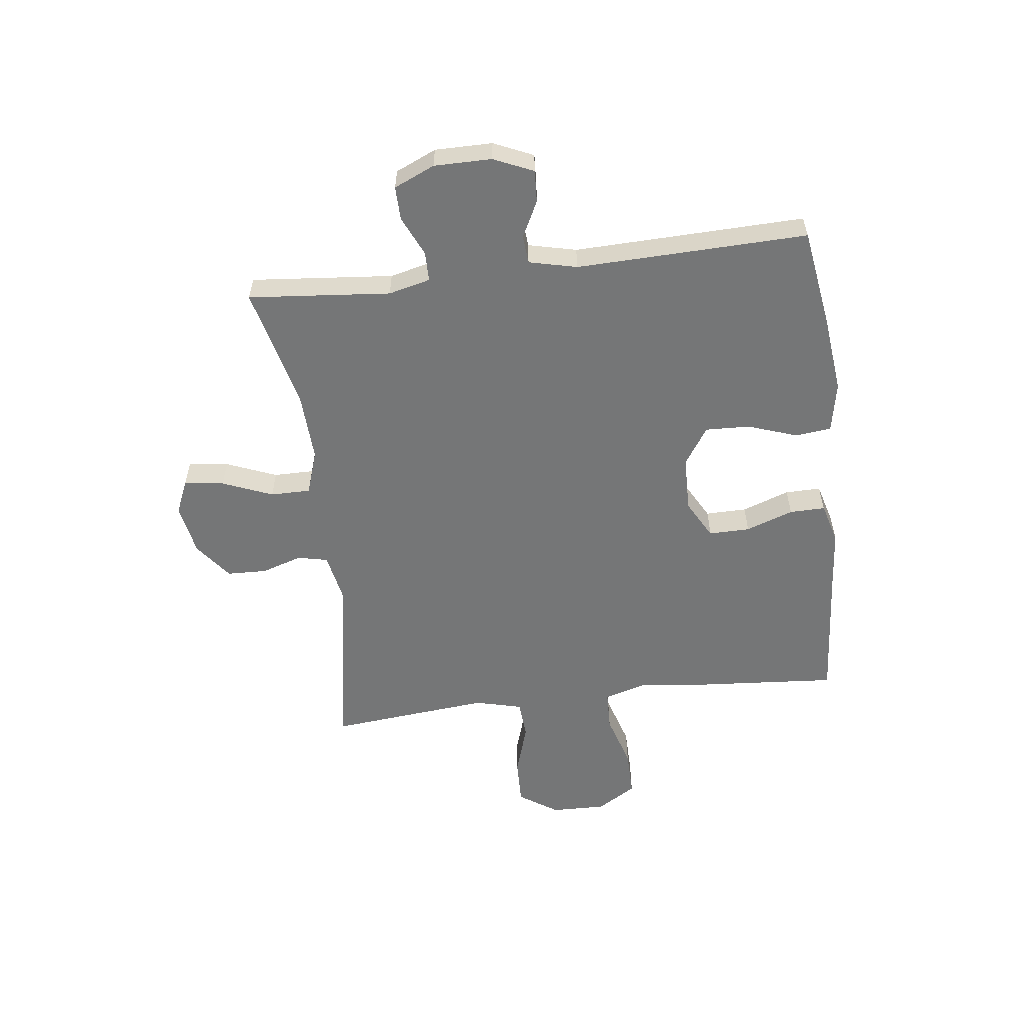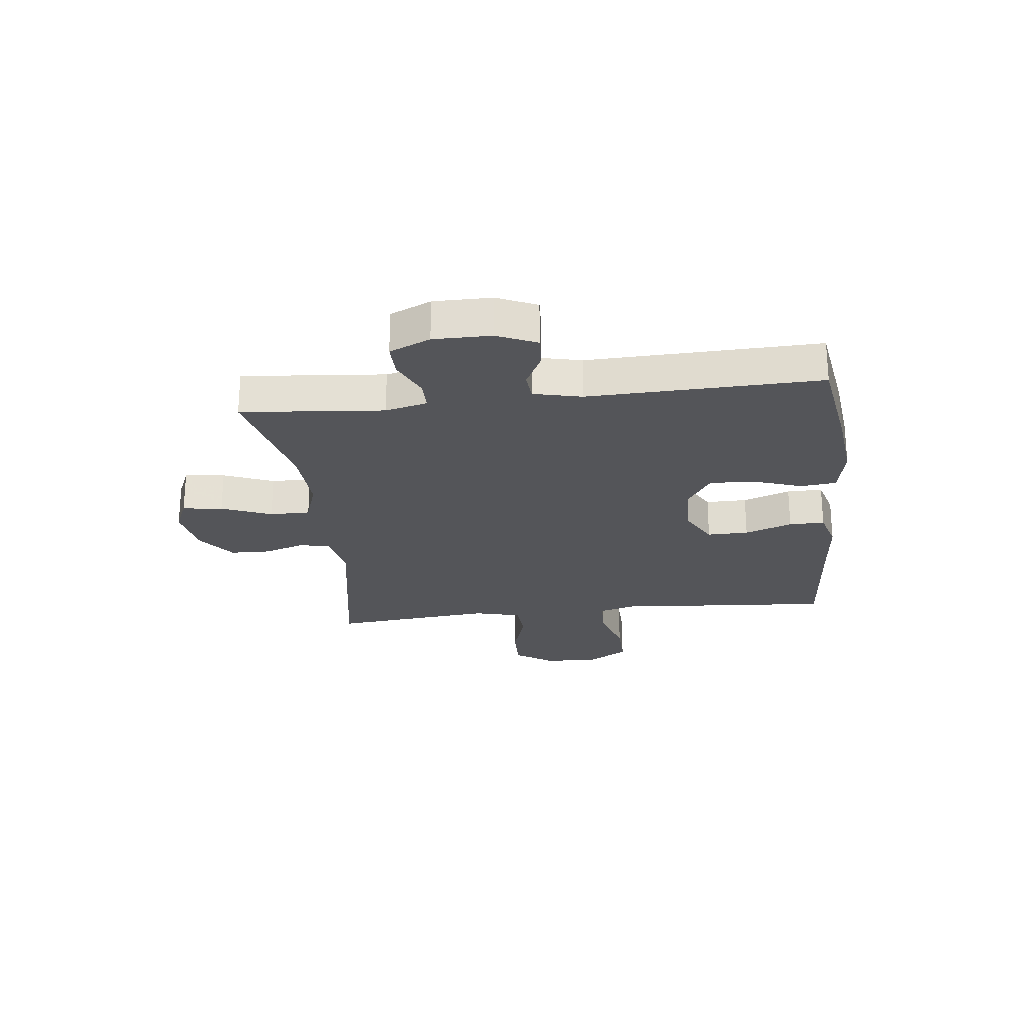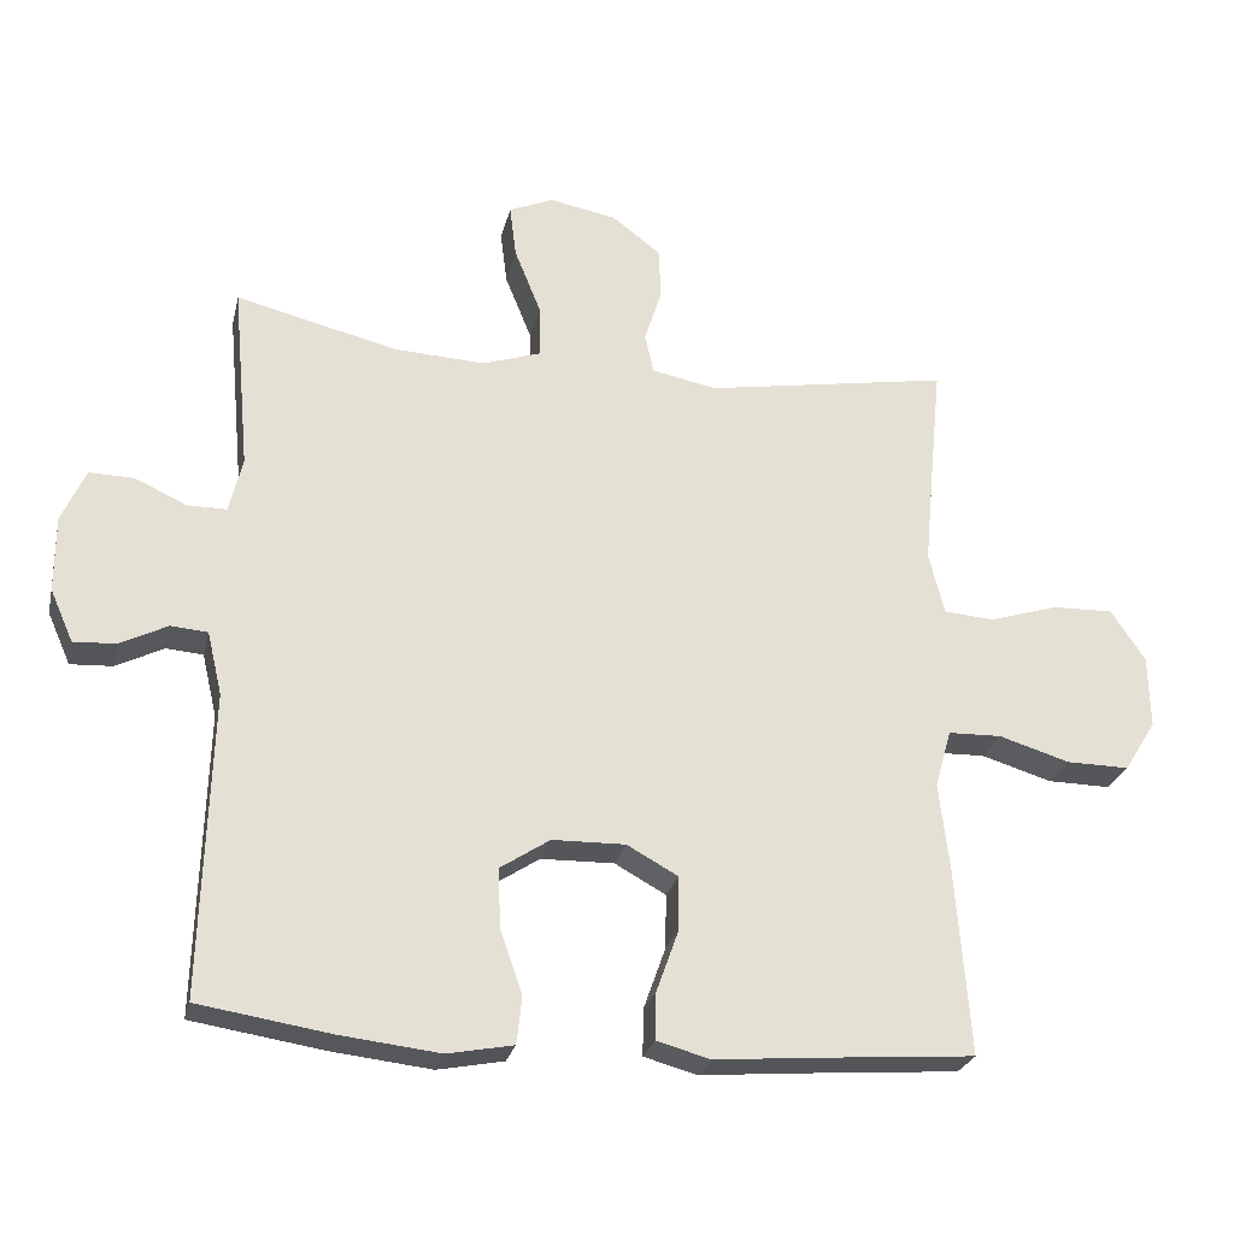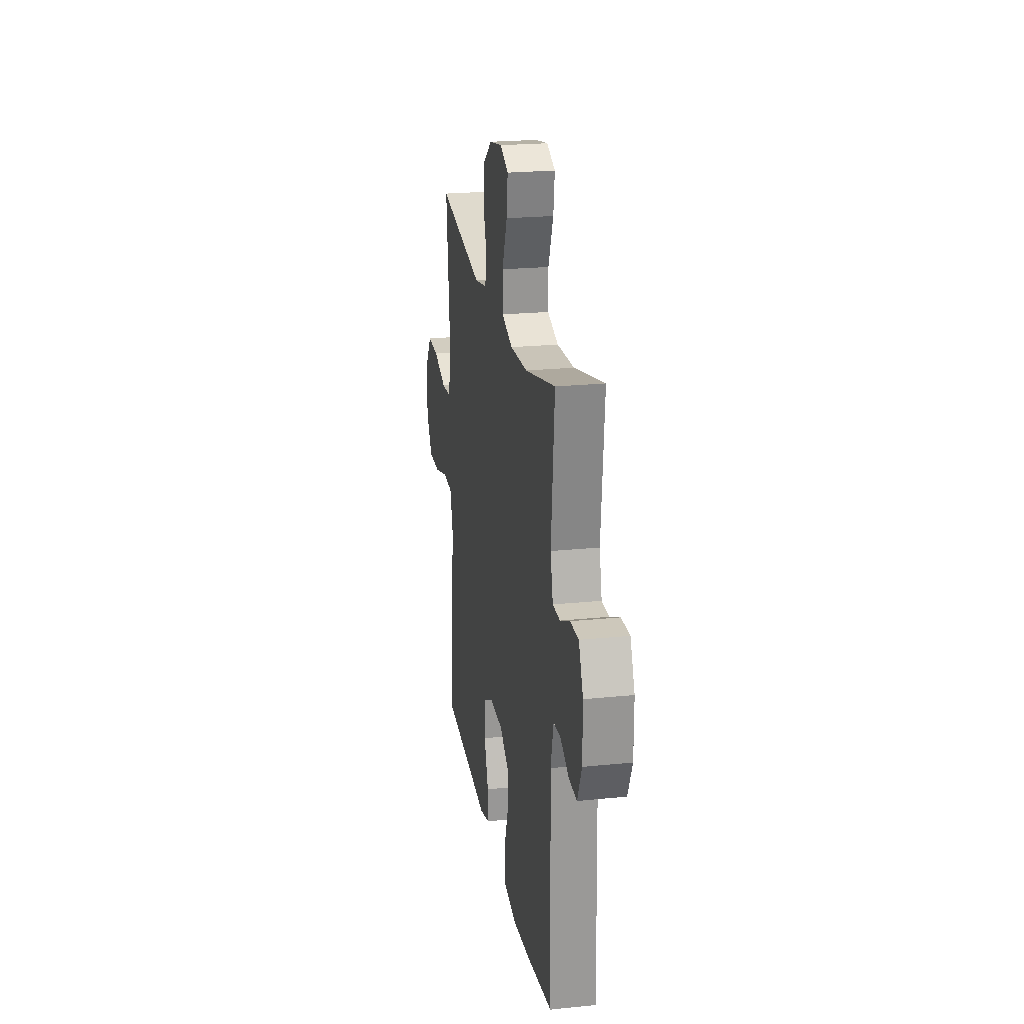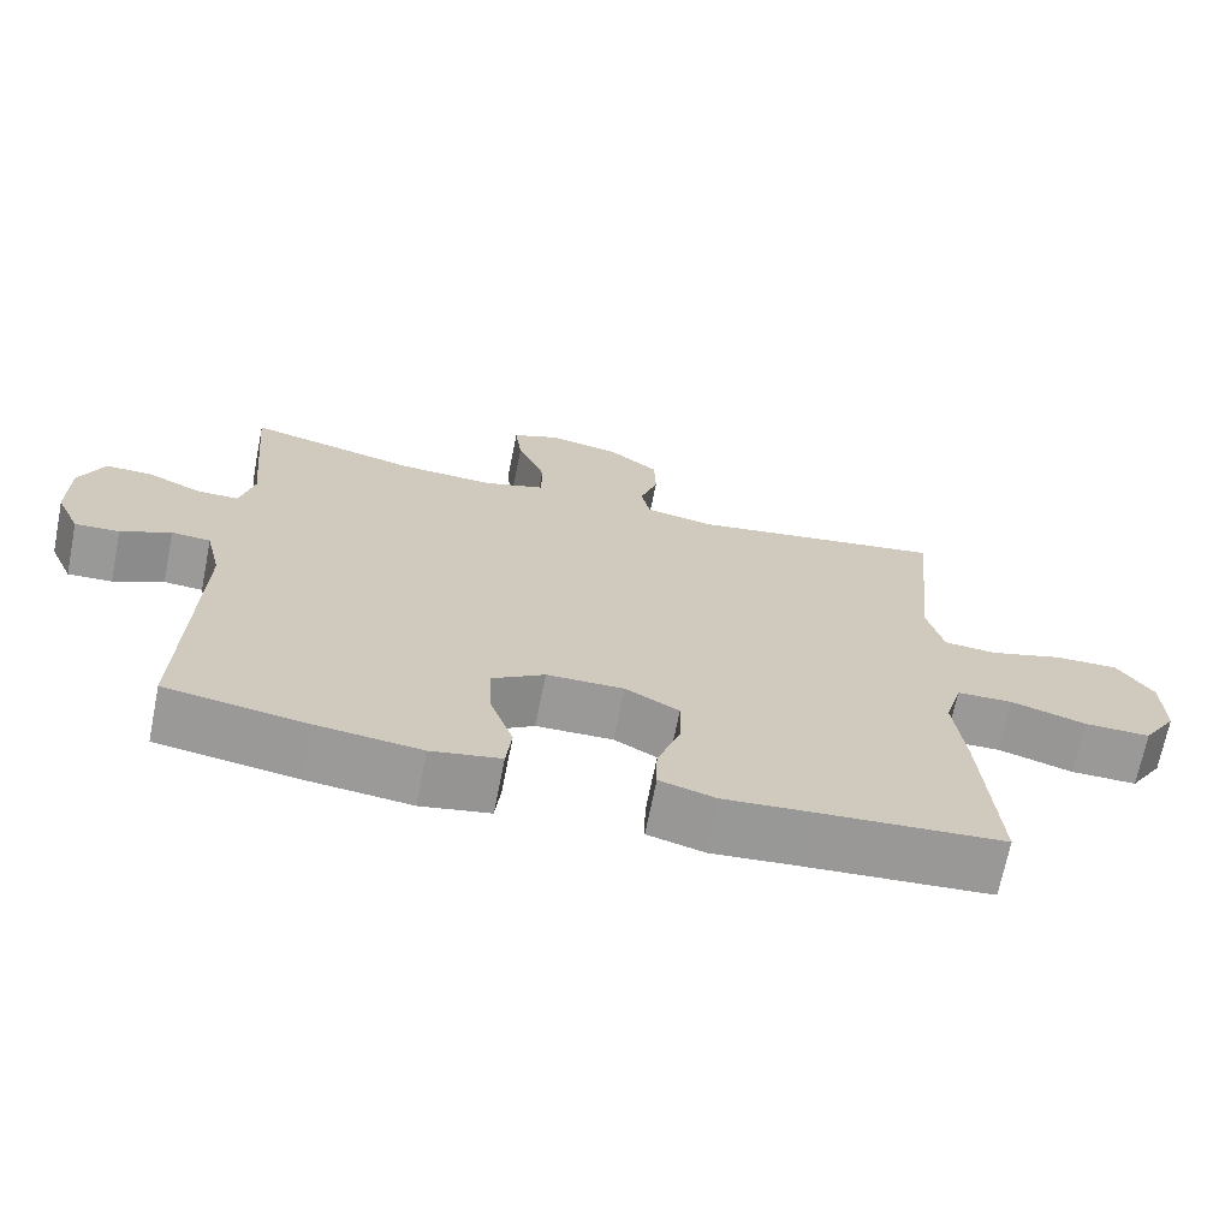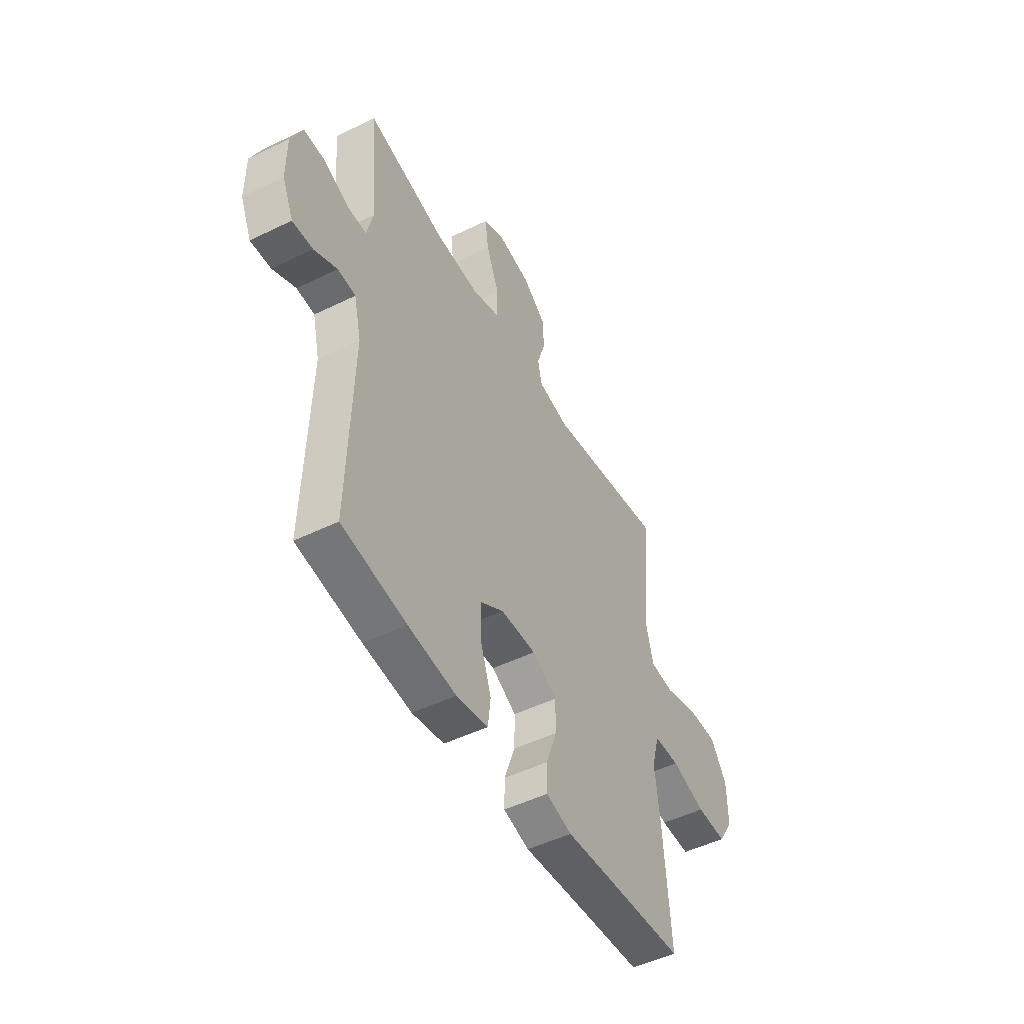
<metadata>
{"format":"obj","ext":"obj","renderer":"f3d","projection":"perspective","resolution":1024,"background":"white","views":[{"elev":-56.7,"azim":97.0,"up":"+Y"},{"elev":-24.6,"azim":96.6,"up":"+Y"},{"elev":-25.7,"azim":167.2,"up":"+Z"},{"elev":22.9,"azim":80.1,"up":"+Z"},{"elev":-69.1,"azim":168.7,"up":"+Z"},{"elev":-49.4,"azim":118.3,"up":"+Z"}]}
</metadata>
<code>
v 0.5 0.07 -0.5
v 0.321 0.07 -0.528
v 0.187 0.07 -0.543
v 0.098 0.07 -0.526
v 0.091 0.07 -0.462
v 0.121 0.07 -0.375
v 0.124 0.07 -0.296
v 0.057 0.07 -0.252
v -0.042 0.07 -0.25
v -0.111 0.07 -0.288
v -0.11 0.07 -0.361
v -0.08 0.07 -0.445
v -0.079 0.07 -0.508
v -0.151 0.07 -0.528
v -0.265 0.07 -0.518
v -0.5 0.07 -0.5
v -0.481 0.07 -0.248
v -0.467 0.07 -0.129
v -0.489 0.07 -0.051
v -0.561 0.07 -0.049
v -0.657 0.07 -0.078
v -0.742 0.07 -0.079
v -0.785 0.07 -0.01
v -0.783 0.07 0.088
v -0.737 0.07 0.157
v -0.654 0.07 0.155
v -0.561 0.07 0.126
v -0.493 0.07 0.131
v -0.472 0.07 0.214
v -0.484 0.07 0.34
v -0.5 0.07 0.5
v -0.17 0.07 0.444
v -0.082 0.07 0.461
v -0.07 0.07 0.514
v -0.093 0.07 0.586
v -0.091 0.07 0.657
v -0.025 0.07 0.707
v 0.066 0.07 0.724
v 0.126 0.07 0.698
v 0.117 0.07 0.627
v 0.081 0.07 0.538
v 0.081 0.07 0.467
v 0.159 0.07 0.441
v 0.282 0.07 0.447
v 0.5 0.07 0.5
v 0.477 0.07 0.248
v 0.495 0.07 0.174
v 0.548 0.07 0.174
v 0.618 0.07 0.206
v 0.678 0.07 0.207
v 0.71 0.07 0.135
v 0.71 0.07 0.033
v 0.679 0.07 -0.037
v 0.622 0.07 -0.034
v 0.558 0.07 -0.002
v 0.508 0.07 -0.006
v 0.488 0.07 -0.091
v 0.5 0 -0.5
v 0.321 0 -0.528
v 0.187 0 -0.543
v 0.098 0 -0.526
v 0.091 0 -0.462
v 0.121 0 -0.375
v 0.124 0 -0.296
v 0.057 0 -0.252
v -0.042 0 -0.25
v -0.111 0 -0.288
v -0.11 0 -0.361
v -0.08 0 -0.445
v -0.079 0 -0.508
v -0.151 0 -0.528
v -0.265 0 -0.518
v -0.5 0 -0.5
v -0.481 0 -0.248
v -0.467 0 -0.129
v -0.489 0 -0.051
v -0.561 0 -0.049
v -0.657 0 -0.078
v -0.742 0 -0.079
v -0.785 0 -0.01
v -0.783 0 0.088
v -0.737 0 0.157
v -0.654 0 0.155
v -0.561 0 0.126
v -0.493 0 0.131
v -0.472 0 0.214
v -0.484 0 0.34
v -0.5 0 0.5
v -0.17 0 0.444
v -0.082 0 0.461
v -0.07 0 0.514
v -0.093 0 0.586
v -0.091 0 0.657
v -0.025 0 0.707
v 0.066 0 0.724
v 0.126 0 0.698
v 0.117 0 0.627
v 0.081 0 0.538
v 0.081 0 0.467
v 0.159 0 0.441
v 0.282 0 0.447
v 0.5 0 0.5
v 0.477 0 0.248
v 0.495 0 0.174
v 0.548 0 0.174
v 0.618 0 0.206
v 0.678 0 0.207
v 0.71 0 0.135
v 0.71 0 0.033
v 0.679 0 -0.037
v 0.622 0 -0.034
v 0.558 0 -0.002
v 0.508 0 -0.006
v 0.488 0 -0.091
f 52 53 54 55
f 52 55 56
f 51 52 56
f 48 49 50 51
f 47 48 51 56
f 46 47 56 57
f 44 45 46
f 43 44 46 57
f 38 39 40 41
f 38 41 42
f 37 38 42
f 34 35 36 37
f 33 34 37 42
f 32 33 42 43
f 30 31 32
f 29 30 32 43
f 24 25 26 27
f 24 27 28
f 23 24 28
f 20 21 22 23
f 19 20 23 28
f 18 19 28 29
f 15 16 17 18
f 11 12 13 14
f 10 11 14 15
f 3 4 5 6
f 3 6 7
f 2 3 7
f 1 2 7
f 57 1 7 8
f 10 15 18 29
f 9 10 29 43
f 8 9 43 57
f 112 111 110 109
f 113 112 109
f 113 109 108
f 108 107 106 105
f 113 108 105 104
f 114 113 104 103
f 103 102 101
f 114 103 101 100
f 98 97 96 95
f 99 98 95
f 99 95 94
f 94 93 92 91
f 99 94 91 90
f 100 99 90 89
f 89 88 87
f 100 89 87 86
f 84 83 82 81
f 85 84 81
f 85 81 80
f 80 79 78 77
f 85 80 77 76
f 86 85 76 75
f 75 74 73 72
f 71 70 69 68
f 72 71 68 67
f 63 62 61 60
f 64 63 60
f 64 60 59
f 64 59 58
f 65 64 58 114
f 86 75 72 67
f 100 86 67 66
f 114 100 66 65
f 1 58 59 2
f 2 59 60 3
f 3 60 61 4
f 4 61 62 5
f 5 62 63 6
f 6 63 64 7
f 7 64 65 8
f 8 65 66 9
f 9 66 67 10
f 10 67 68 11
f 11 68 69 12
f 12 69 70 13
f 13 70 71 14
f 14 71 72 15
f 15 72 73 16
f 16 73 74 17
f 17 74 75 18
f 18 75 76 19
f 19 76 77 20
f 20 77 78 21
f 21 78 79 22
f 22 79 80 23
f 23 80 81 24
f 24 81 82 25
f 25 82 83 26
f 26 83 84 27
f 27 84 85 28
f 28 85 86 29
f 29 86 87 30
f 30 87 88 31
f 31 88 89 32
f 32 89 90 33
f 33 90 91 34
f 34 91 92 35
f 35 92 93 36
f 36 93 94 37
f 37 94 95 38
f 38 95 96 39
f 39 96 97 40
f 40 97 98 41
f 41 98 99 42
f 42 99 100 43
f 43 100 101 44
f 44 101 102 45
f 45 102 103 46
f 46 103 104 47
f 47 104 105 48
f 48 105 106 49
f 49 106 107 50
f 50 107 108 51
f 51 108 109 52
f 52 109 110 53
f 53 110 111 54
f 54 111 112 55
f 55 112 113 56
f 56 113 114 57
f 57 114 58 1

</code>
